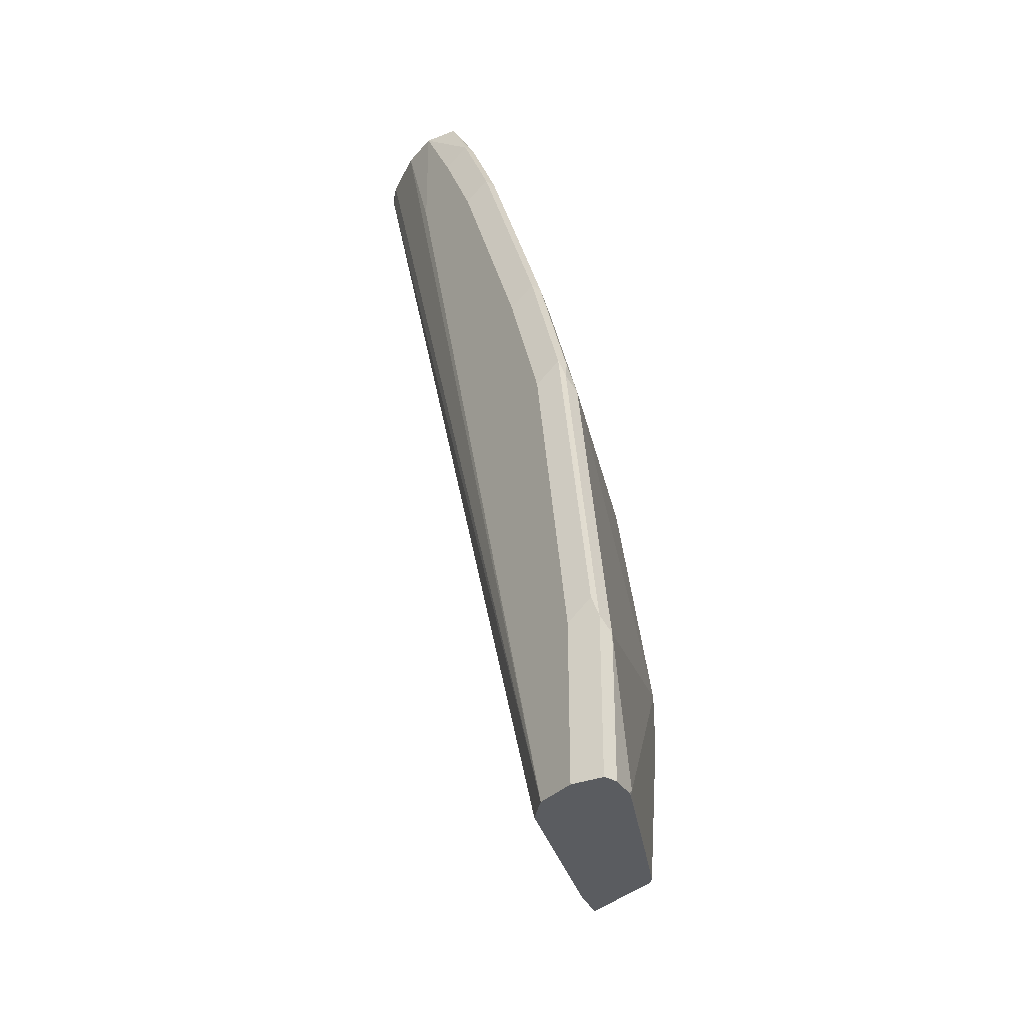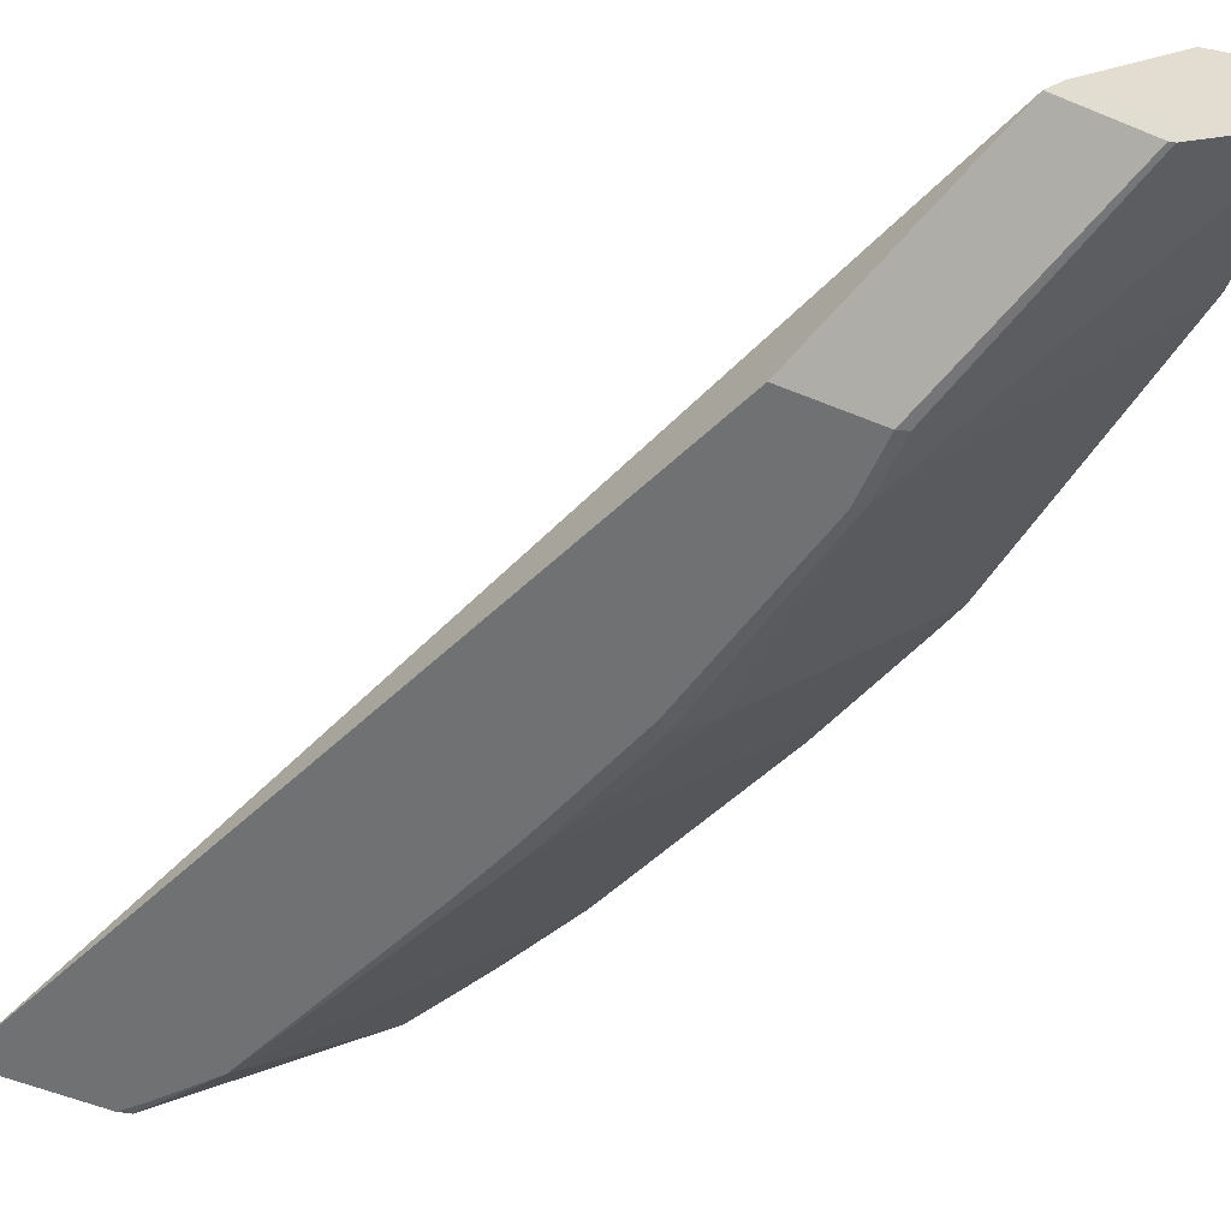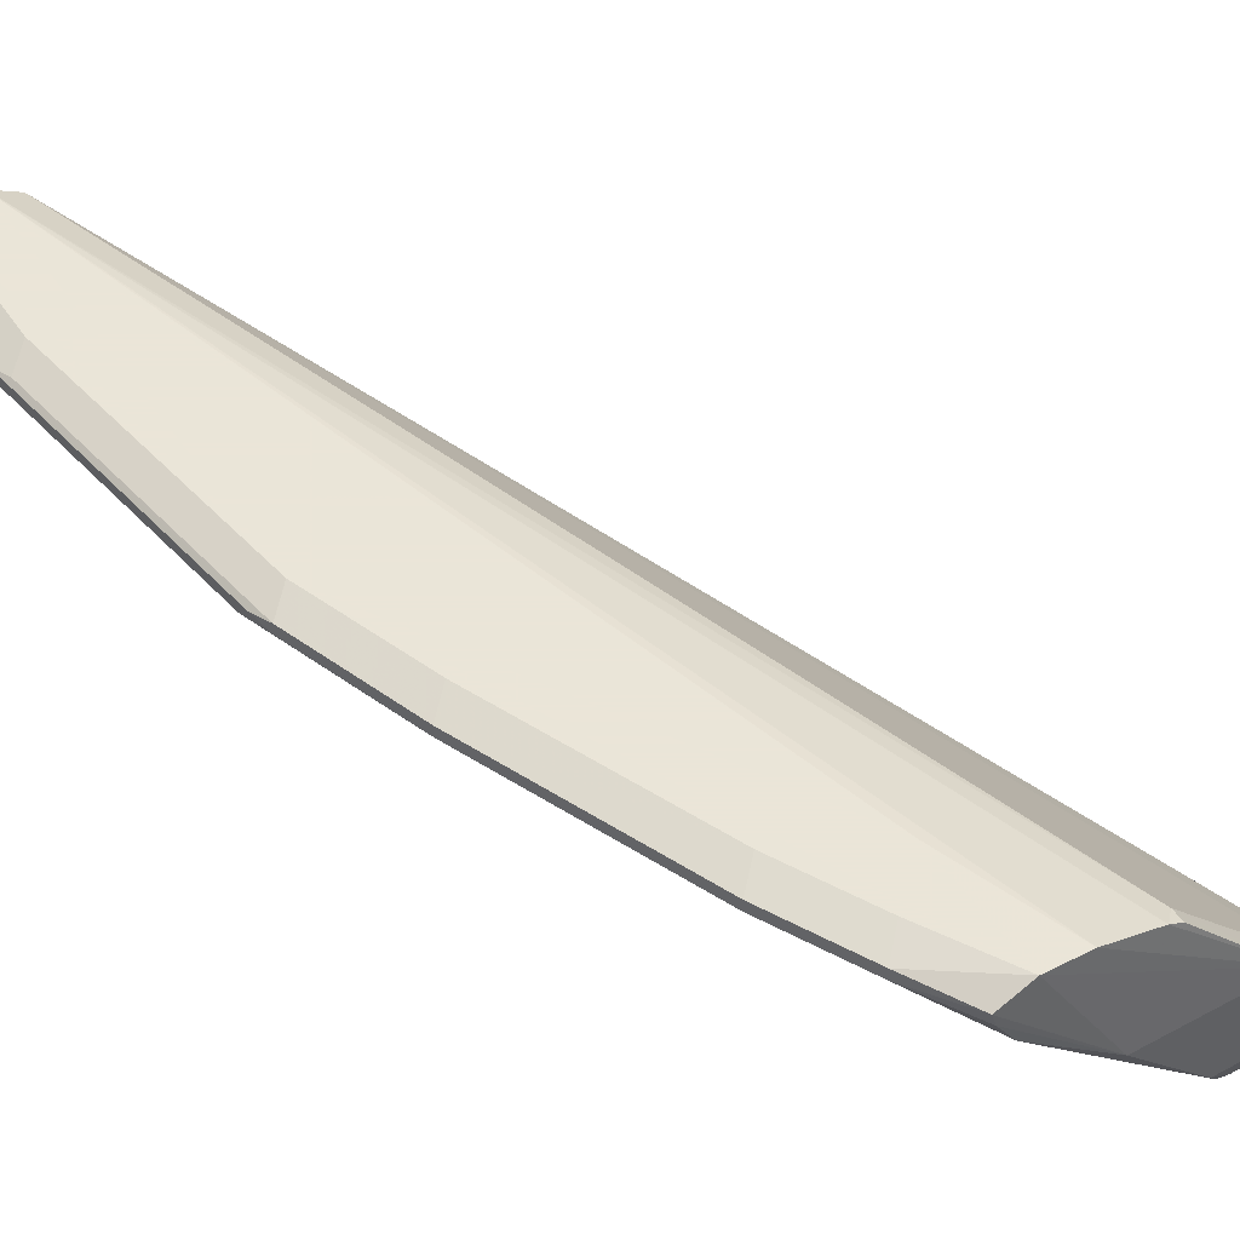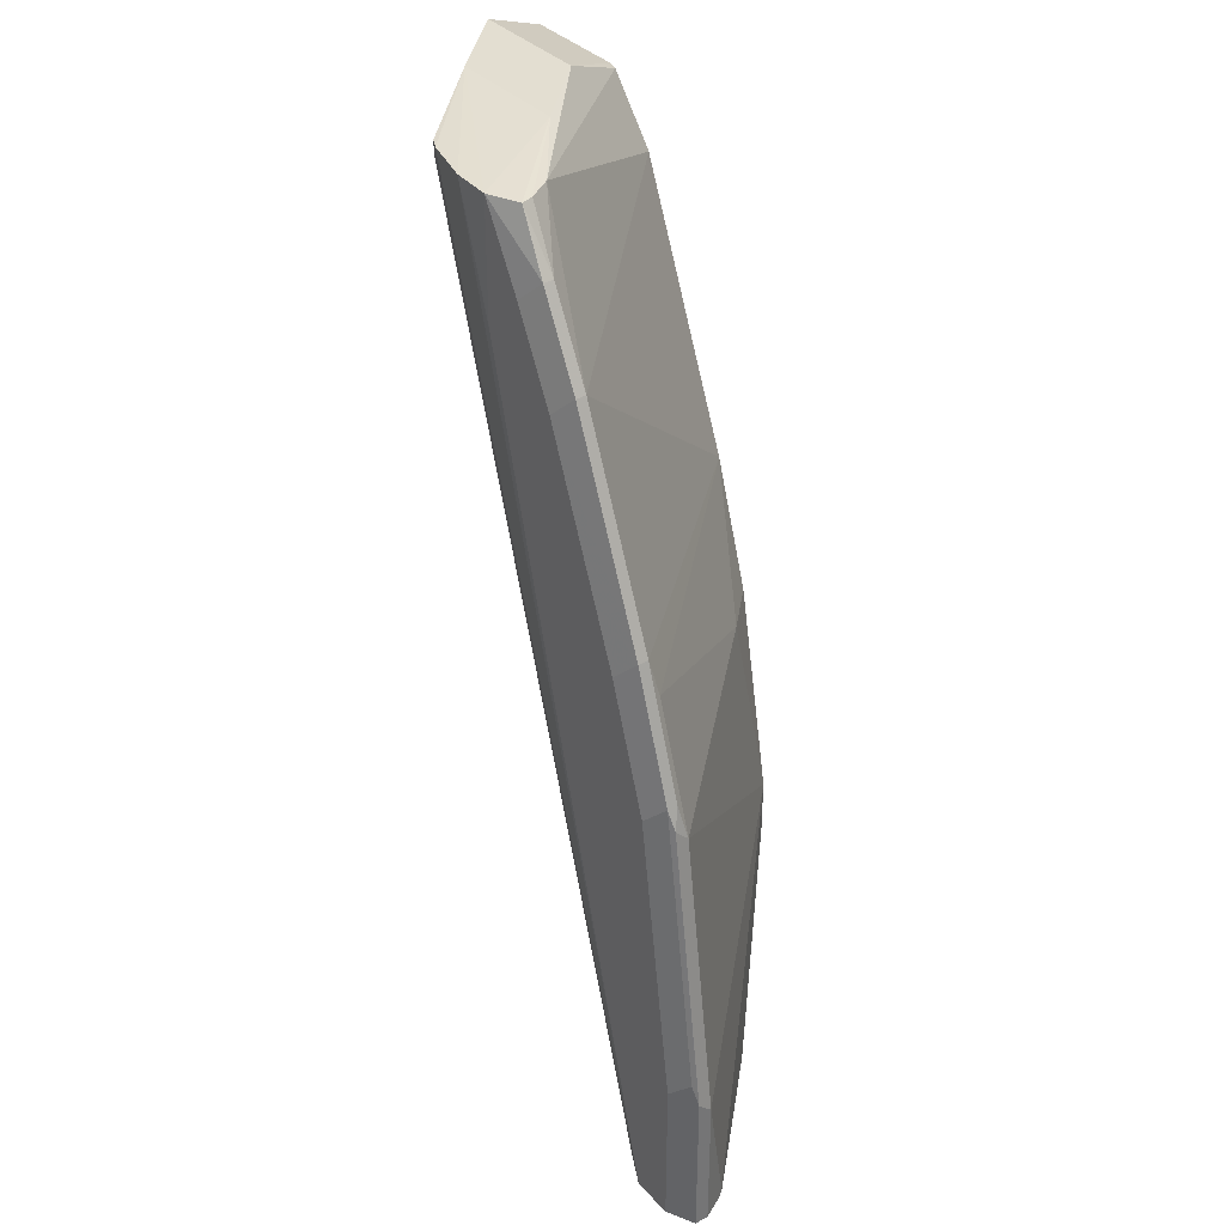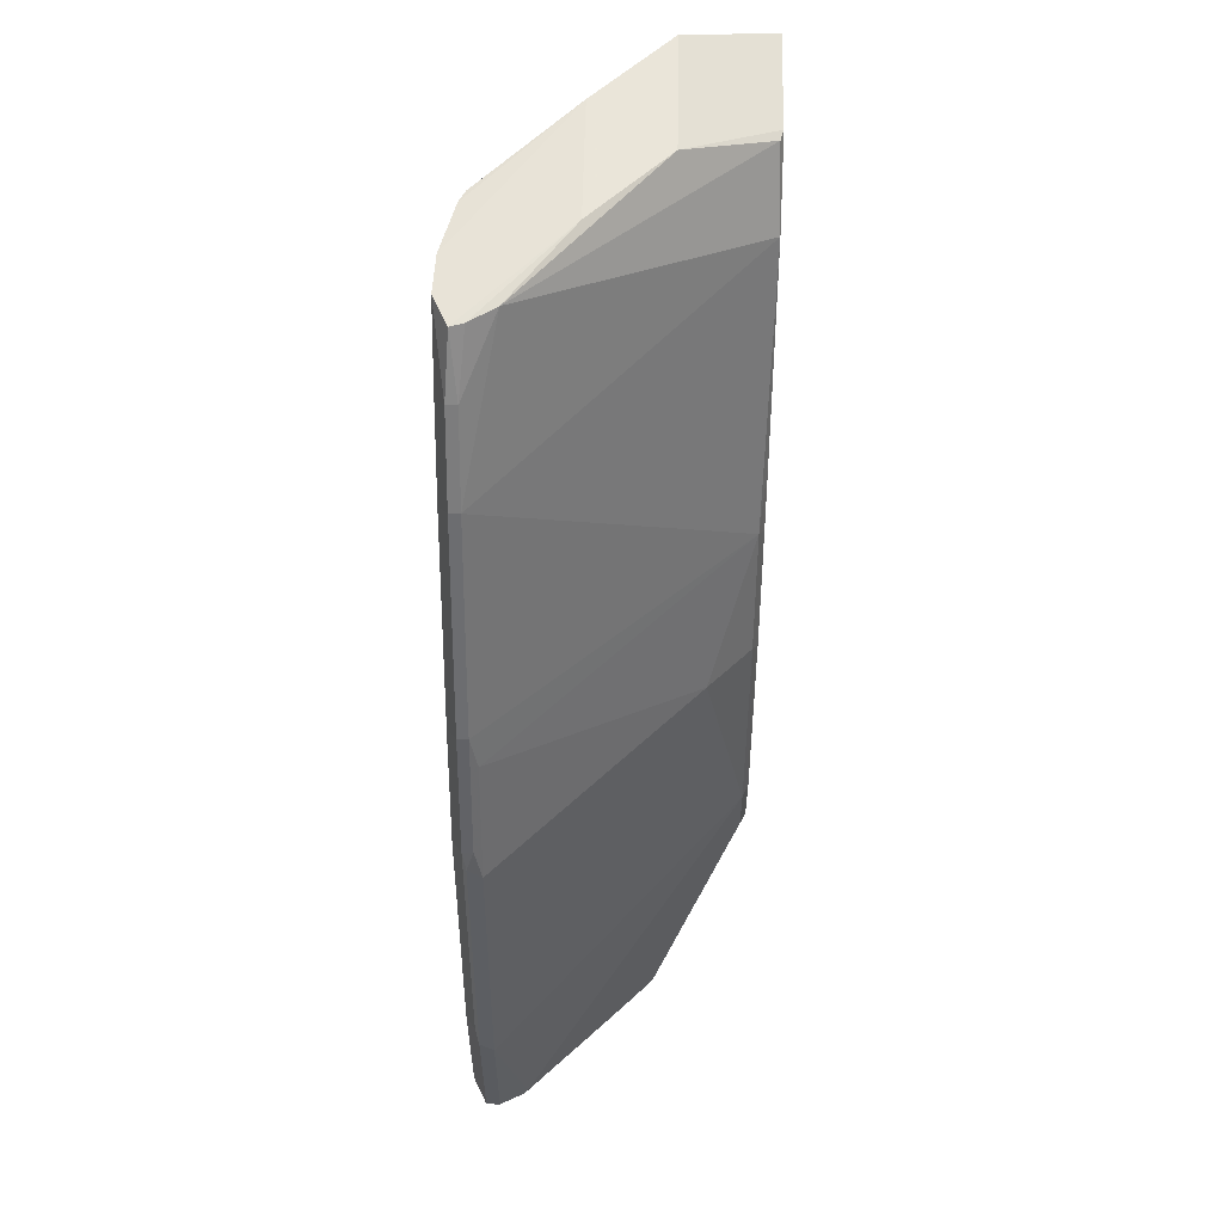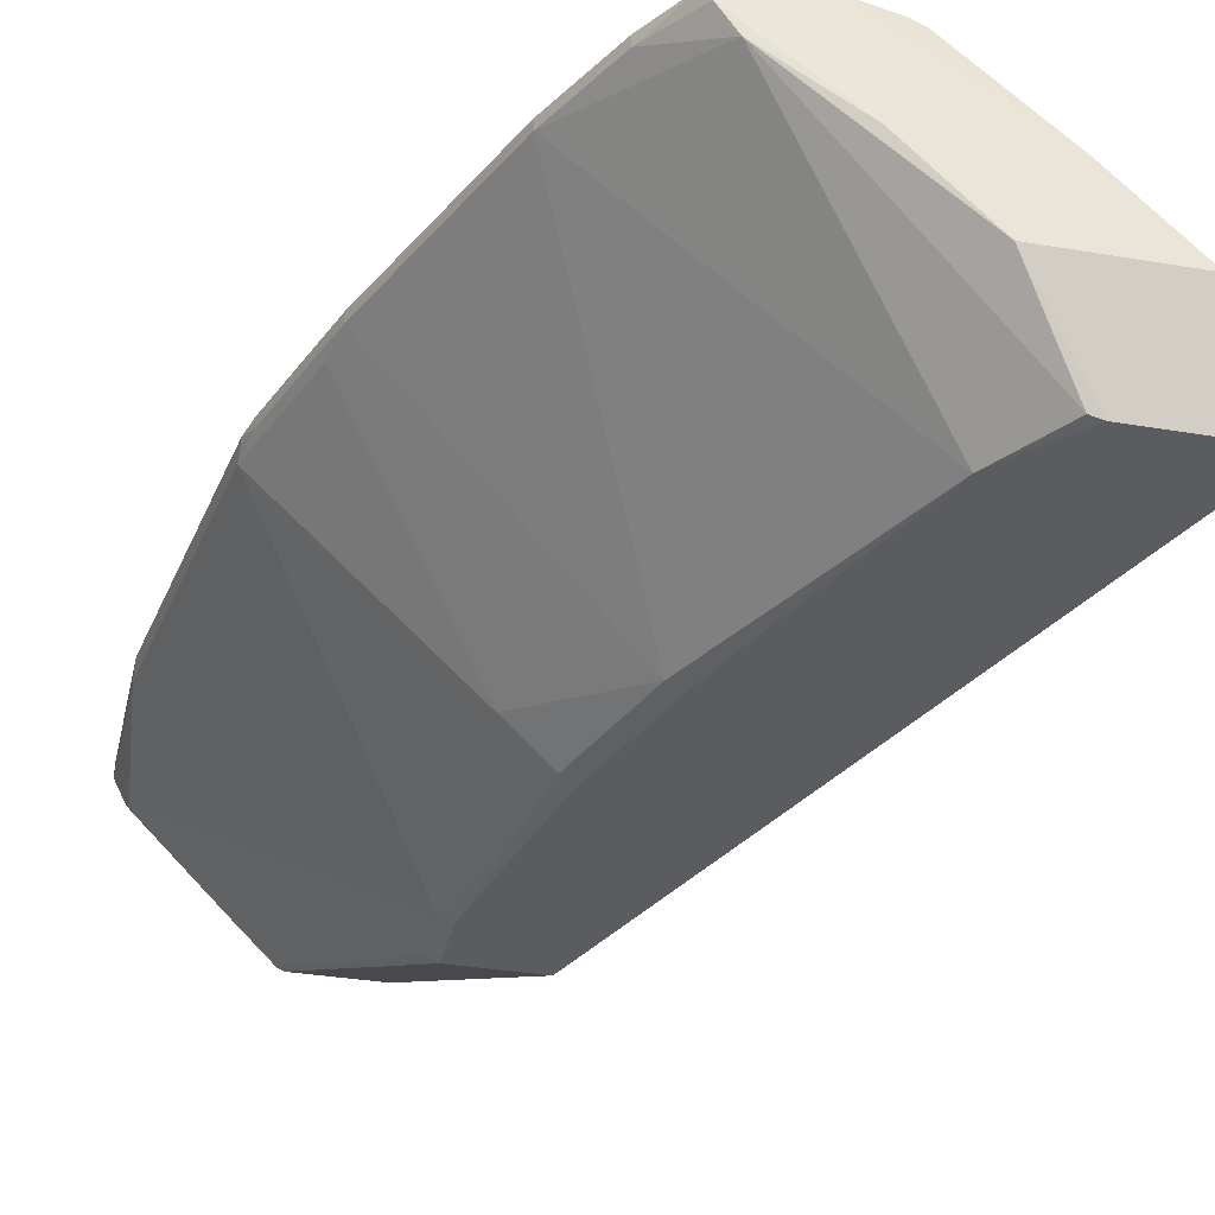
<metadata>
{"format":"obj","ext":"obj","renderer":"f3d","projection":"perspective","resolution":1024,"background":"white","views":[{"elev":-33.9,"azim":-126.3,"up":"+Z"},{"elev":-55.1,"azim":156.5,"up":"+Y"},{"elev":45.5,"azim":-31.6,"up":"+Y"},{"elev":36.0,"azim":-126.3,"up":"+Z"},{"elev":57.7,"azim":-88.8,"up":"+Z"},{"elev":-34.3,"azim":-12.8,"up":"+Y"}]}
</metadata>
<code>
v -0.8632 0.01065 0.4582
v -0.8845 0.01598 0.4156
v -0.8845 0.01065 0.4156
v -0.9271 0.01598 0.309
v -0.8738 0.02131 0.4049
v -0.9164 0.02131 0.2984
v -0.9378 0.02131 0.2345
v -0.8312 0.02131 0.4858
v -0.8525 0.02131 0.4475
v -0.8632 0.01598 0.4582
v -0.8469 0.01402 0.4858
v -0.7958 -0.03545 0.49
v -0.7318 -0.03545 0.49
v -0.8108 0.02044 0.4858
v -0.8312 0.02131 0.4262
v -0.9378 0.02131 0.004651
v -0.7842 0.01381 0.4858
v -0.7779 0.01065 0.4858
v -0.7779 0.01065 0.4795
v -0.6947 -0.07259 0.4815
v -0.6947 -0.07259 0.49
v -0.7586 -0.07259 0.49
v -0.8363 -0.005134 0.4858
v -0.7331 -0.115 0.4692
v -0.7271 -0.1165 0.4692
v -0.7346 -0.1165 0.4617
v -0.7566 -0.1165 0.4369
v -0.8449 0.007651 0.4858
v -0.817 -0.1137 0.3055
v -0.7985 -0.1165 0.3338
v -0.8112 -0.1165 0.2997
v -0.8383 -0.1137 0.2416
v -0.8596 -0.09236 0.2416
v -0.8596 -0.1137 0.135
v -0.952 0.007101 0.2274
v -0.9306 0.007101 0.2912
v -0.9271 0.01065 0.309
v -0.9484 0.01598 0.2451
v -0.9484 0.01065 0.2451
v -0.952 0.01421 0.2345
v -0.9733 0.01421 0.0853
v -0.9733 0.007101 0.07818
v -0.9733 0.01421 0.004651
v -0.9591 0.02131 0.004651
v -0.9235 -0.04973 0.004606
v -0.9733 0.007101 0.004651
v -0.9674 -0.004606 0.004651
v -0.9662 -0.0071 0.007148
v -0.9655 -0.006934 0.004651
v -0.9022 -0.07104 0.004606
v -0.8667 -0.05683 0.004606
v -0.9591 0.02131 0.0853
v -0.9697 0.01598 0.09594
v -0.9235 0.01421 0.004651
v -0.672 -0.1165 0.4589
v -0.8565 -0.07259 0.004606
v -0.8991 -0.07259 0.004606
v -0.8539 -0.1165 0.1062
v -0.8112 -0.1165 0.1062
v -0.8539 -0.1165 0.1379
v -0.8596 -0.1137 0.1062
v -0.8326 -0.1165 0.2358
v -0.672 -0.1165 0.4692
v -0.714 -0.05328 0.4795
f 53 41 38
f 53 52 41
f 52 44 41
f 38 4 7
f 16 7 15
f 51 54 20
f 51 16 54
f 51 20 55
f 53 38 52
f 51 55 56
f 51 56 50
f 8 15 7
f 52 38 7
f 47 45 49
f 44 7 16
f 45 44 16
f 45 16 51
f 45 51 50
f 45 50 34
f 45 34 48
f 45 48 49
f 47 49 48
f 47 48 42
f 47 42 46
f 47 46 45
f 57 50 56
f 45 46 43
f 52 7 44
f 57 58 50
f 20 21 55
f 58 56 59
f 45 43 44
f 46 42 43
f 42 34 35
f 48 34 42
f 18 19 17
f 16 17 19
f 16 19 54
f 64 54 19
f 64 19 20
f 64 20 54
f 63 55 21
f 63 21 25
f 63 25 55
f 57 56 58
f 25 27 55
f 31 55 27
f 59 56 55
f 59 55 31
f 60 59 31
f 62 60 31
f 62 31 32
f 62 32 60
f 34 60 32
f 61 34 50
f 61 50 58
f 61 58 34
f 58 60 34
f 58 59 60
f 30 31 27
f 44 43 41
f 25 21 22
f 41 42 35
f 23 22 12
f 12 22 21
f 13 12 21
f 13 21 20
f 13 20 19
f 13 19 18
f 13 18 17
f 14 13 17
f 14 17 16
f 14 16 15
f 14 15 8
f 14 8 13
f 13 8 12
f 24 22 23
f 8 11 12
f 10 1 11
f 10 2 1
f 5 2 10
f 9 5 10
f 9 10 8
f 9 8 5
f 5 8 7
f 6 5 7
f 6 7 4
f 5 4 2
f 2 4 3
f 2 3 1
f 41 43 42
f 10 11 8
f 24 25 22
f 6 4 5
f 26 27 25
f 26 25 24
f 40 41 35
f 40 38 41
f 39 38 40
f 39 35 37
f 39 37 38
f 38 37 4
f 37 3 4
f 37 29 3
f 36 33 29
f 36 29 37
f 36 37 35
f 36 35 33
f 33 35 34
f 39 40 35
f 33 32 29
f 33 34 32
f 24 23 27
f 23 3 27
f 28 1 23
f 28 11 1
f 28 12 11
f 23 1 3
f 29 27 3
f 29 32 31
f 28 23 12
f 29 30 27
f 29 31 30
f 26 24 27

</code>
